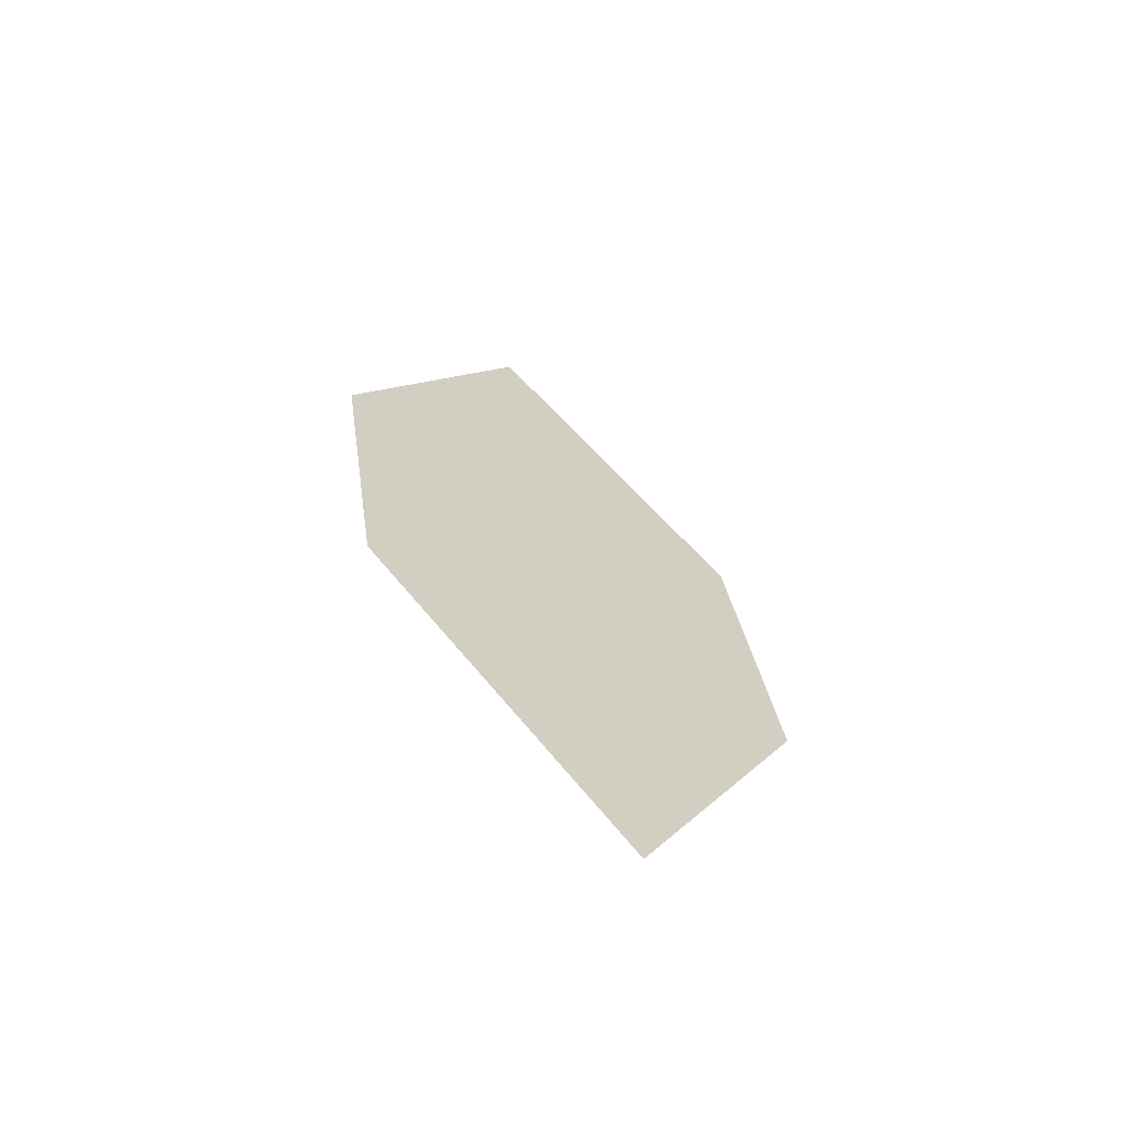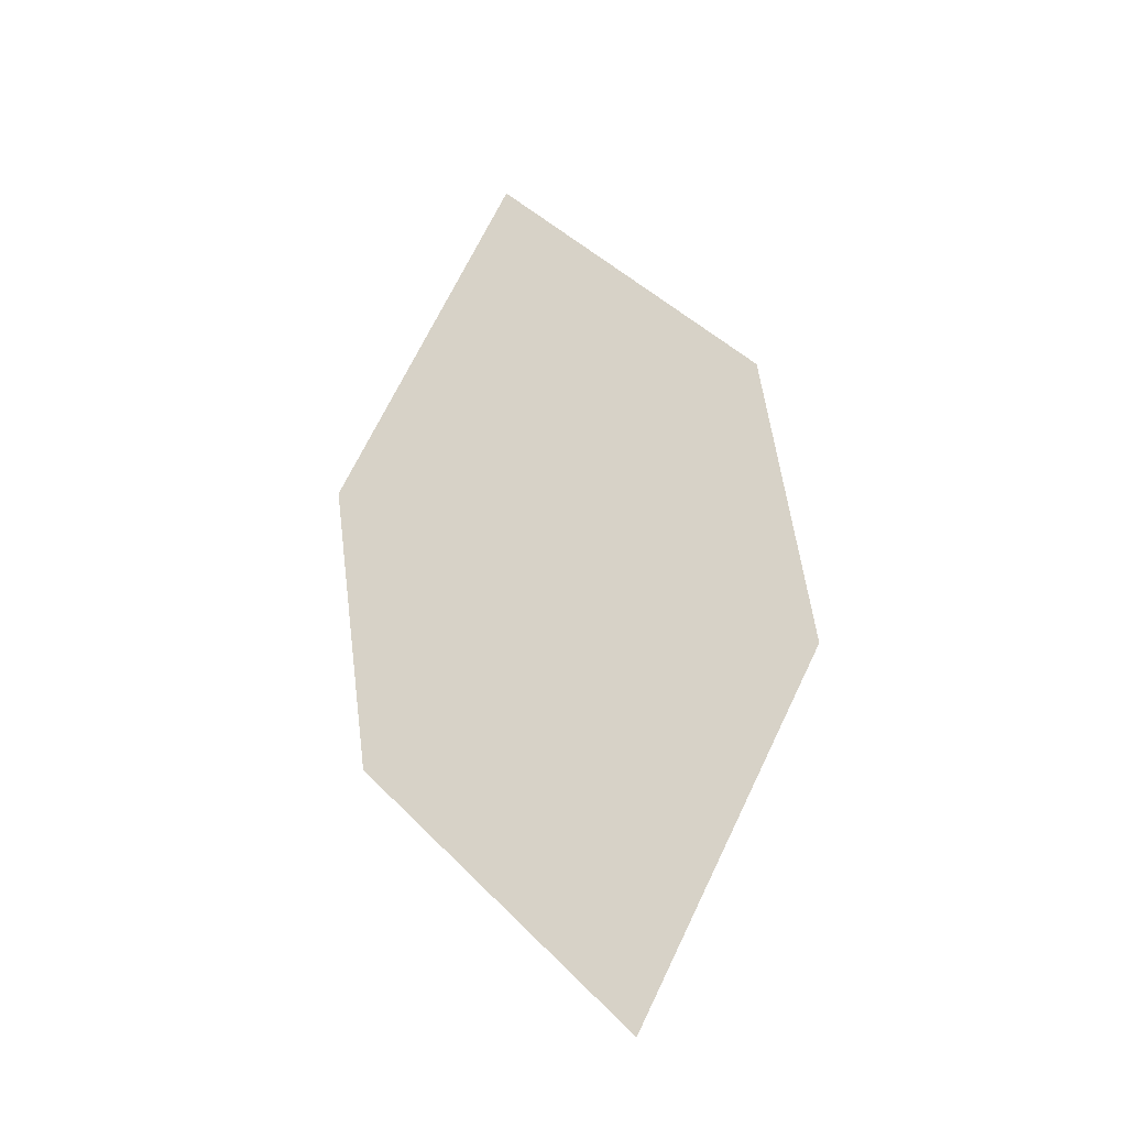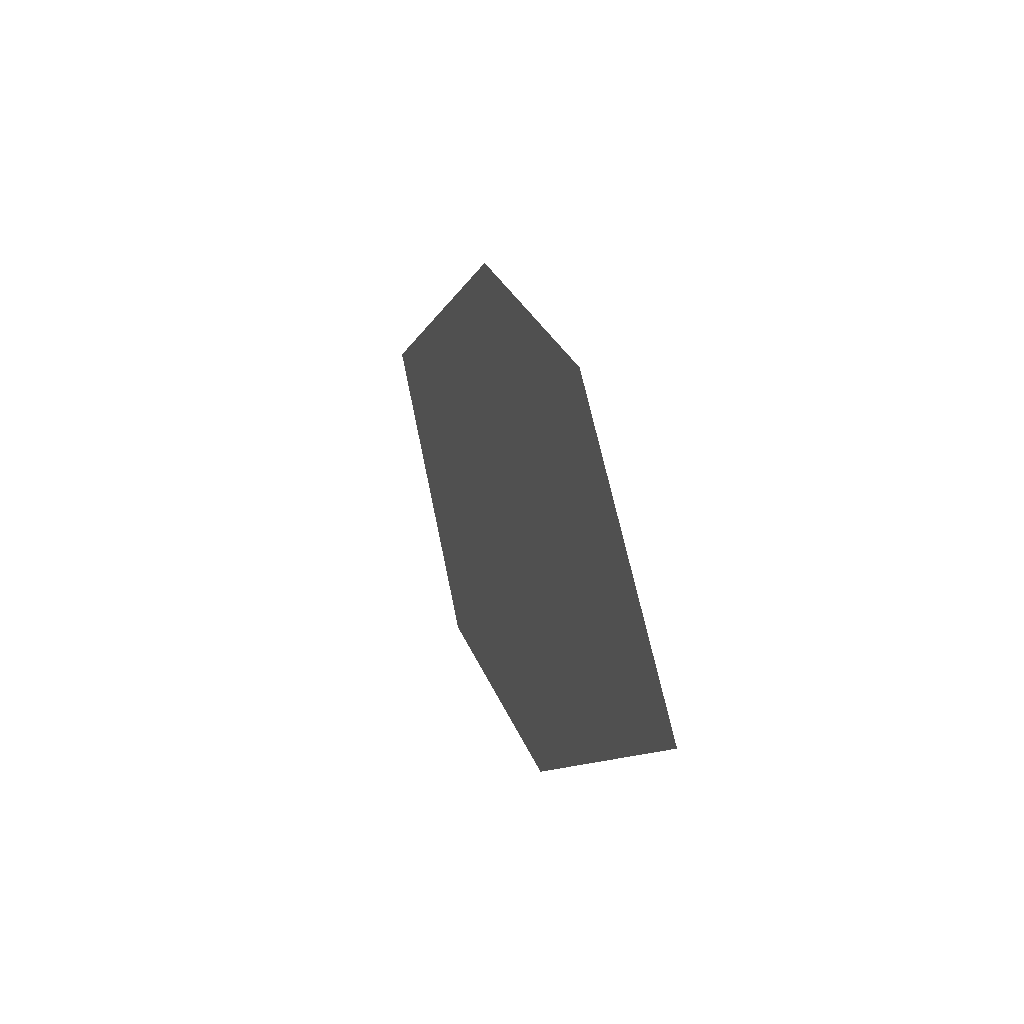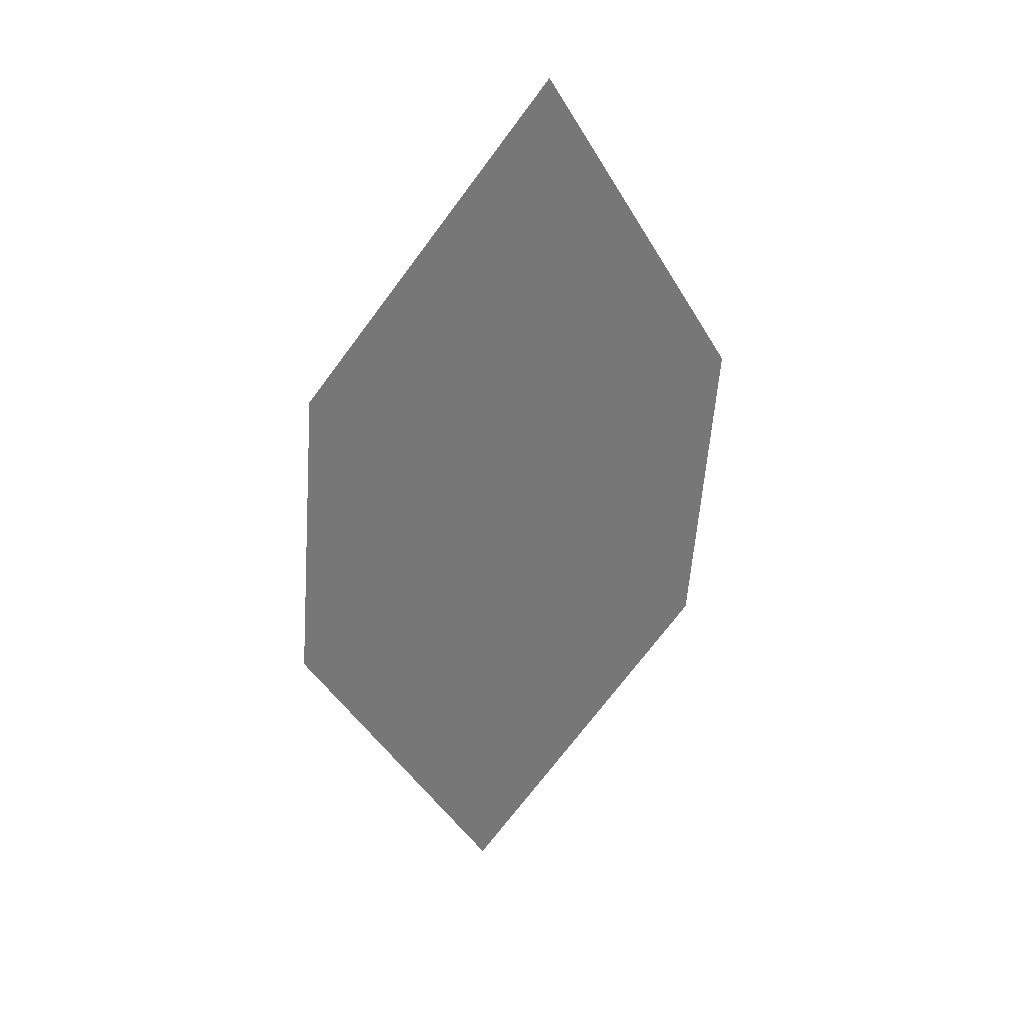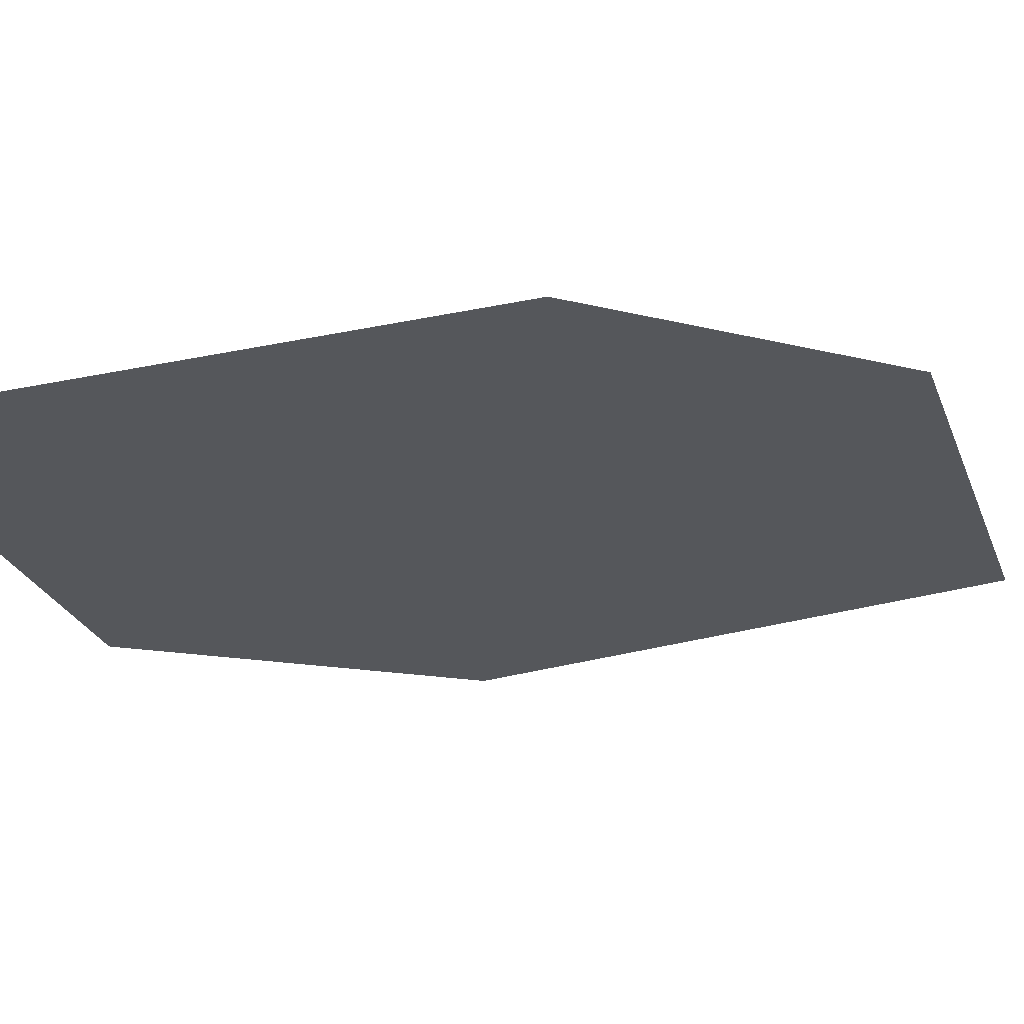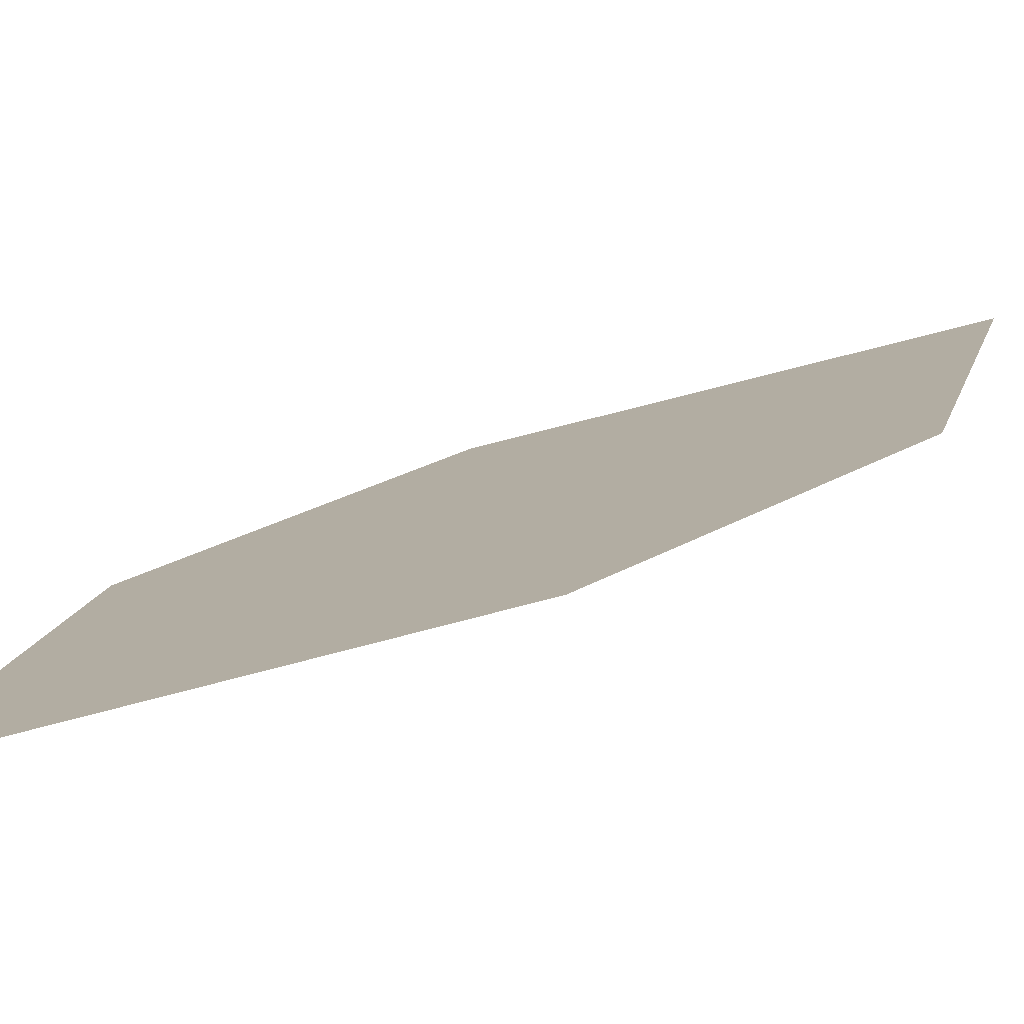
<metadata>
{"format":"obj","ext":"obj","renderer":"f3d","projection":"perspective","resolution":1024,"background":"white","views":[{"elev":-45.8,"azim":-31.9,"up":"+Y"},{"elev":-47.5,"azim":-159.4,"up":"+Y"},{"elev":-63.4,"azim":-94.0,"up":"+Y"},{"elev":15.3,"azim":160.0,"up":"+Y"},{"elev":-35.2,"azim":-130.1,"up":"+Z"},{"elev":-0.0,"azim":-132.2,"up":"+Z"}]}
</metadata>
<code>
o leaves.075
v 0.2234 0.03523 0.888
v 0.1952 -0.000777 0.8995
v 0.2201 -0.07538 0.9218
v 0.2495 -0.002503 0.8991
v 0.2484 -0.03937 0.9104
v 0.1941 -0.03765 0.9107
f 1 2 6 3
f 1 3 5 4

</code>
